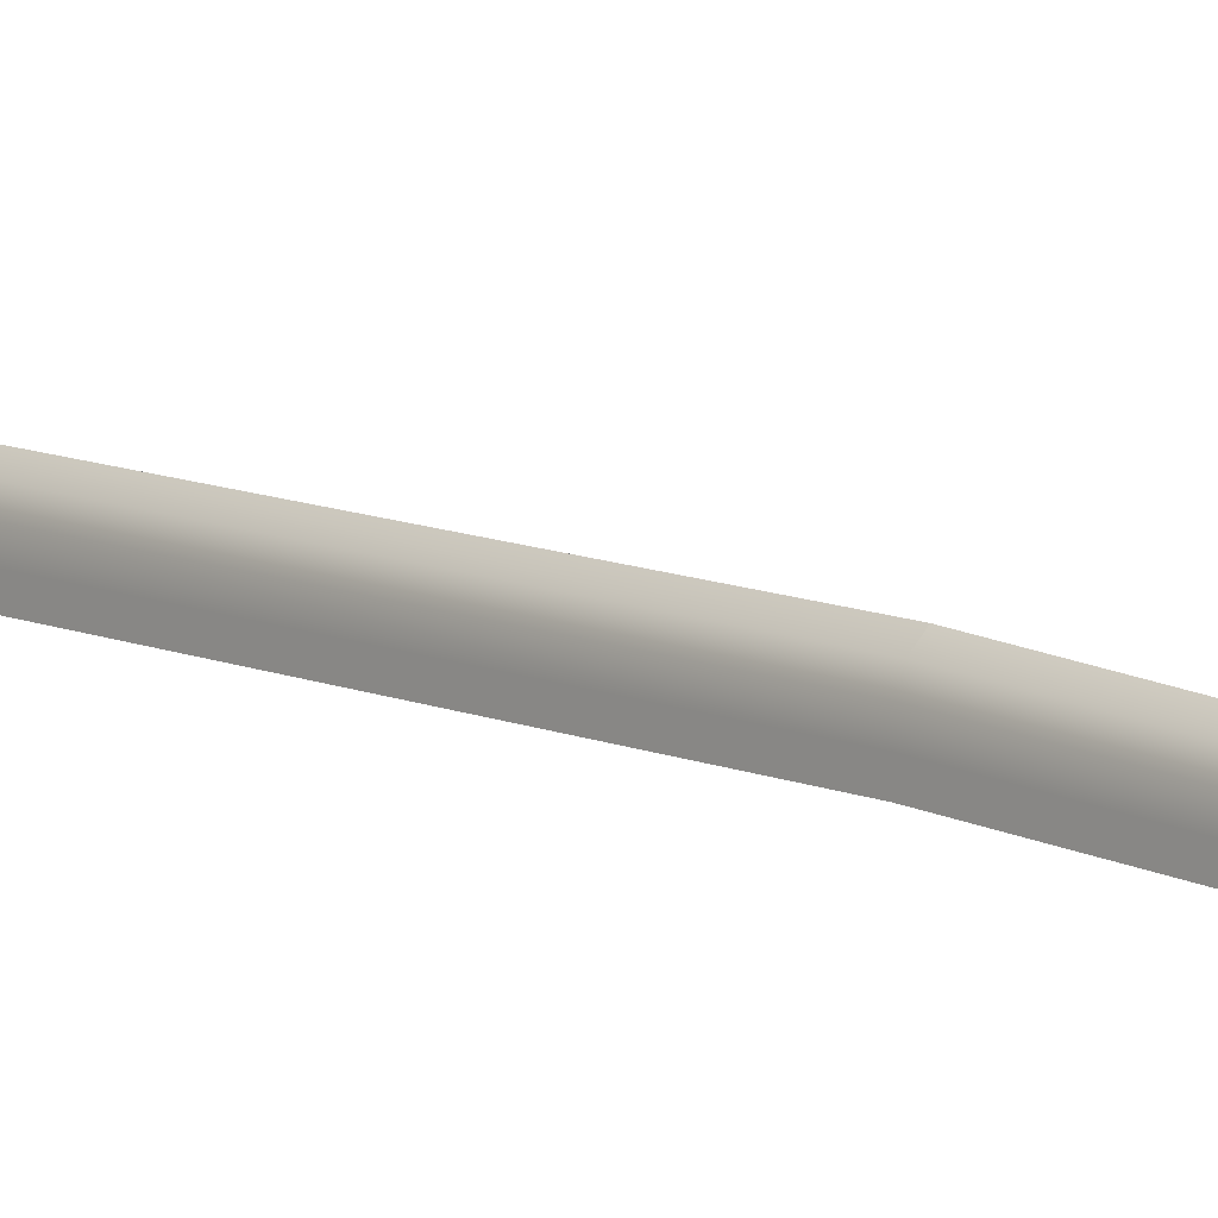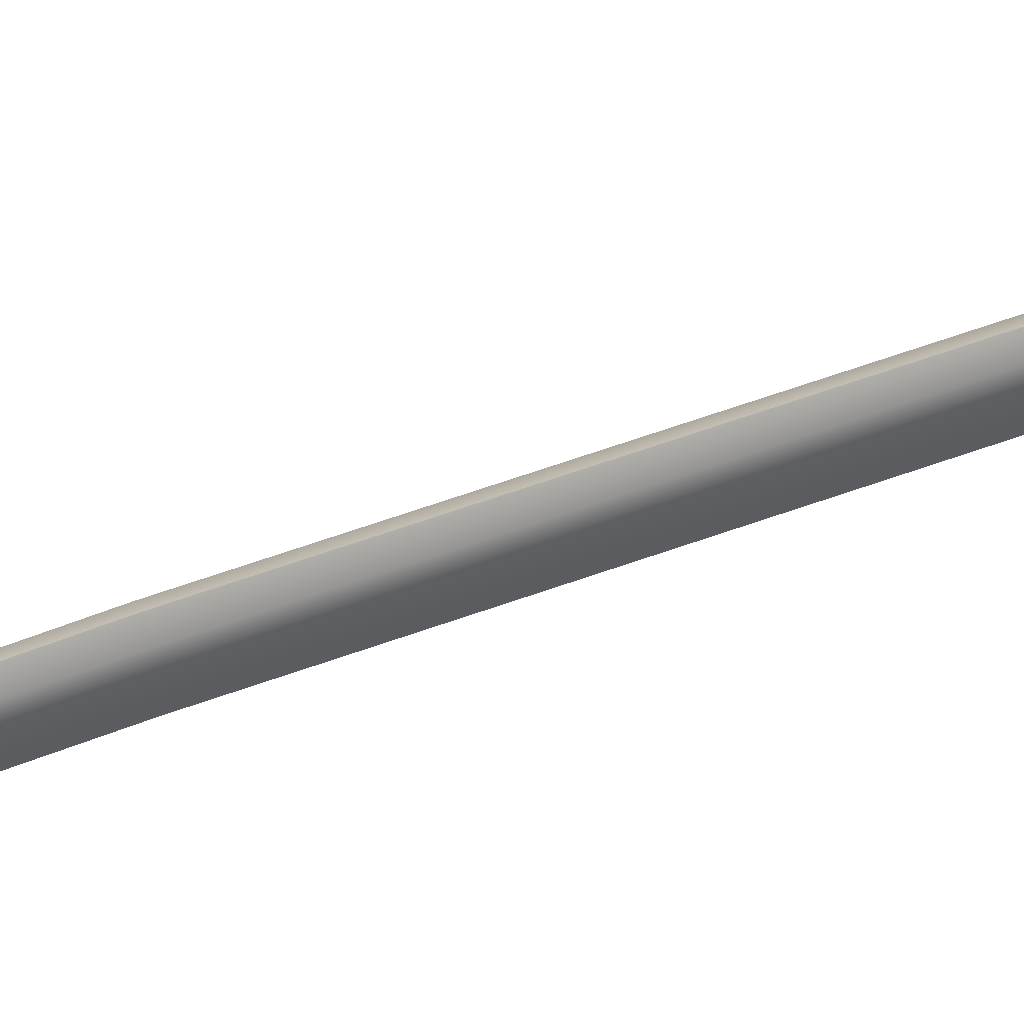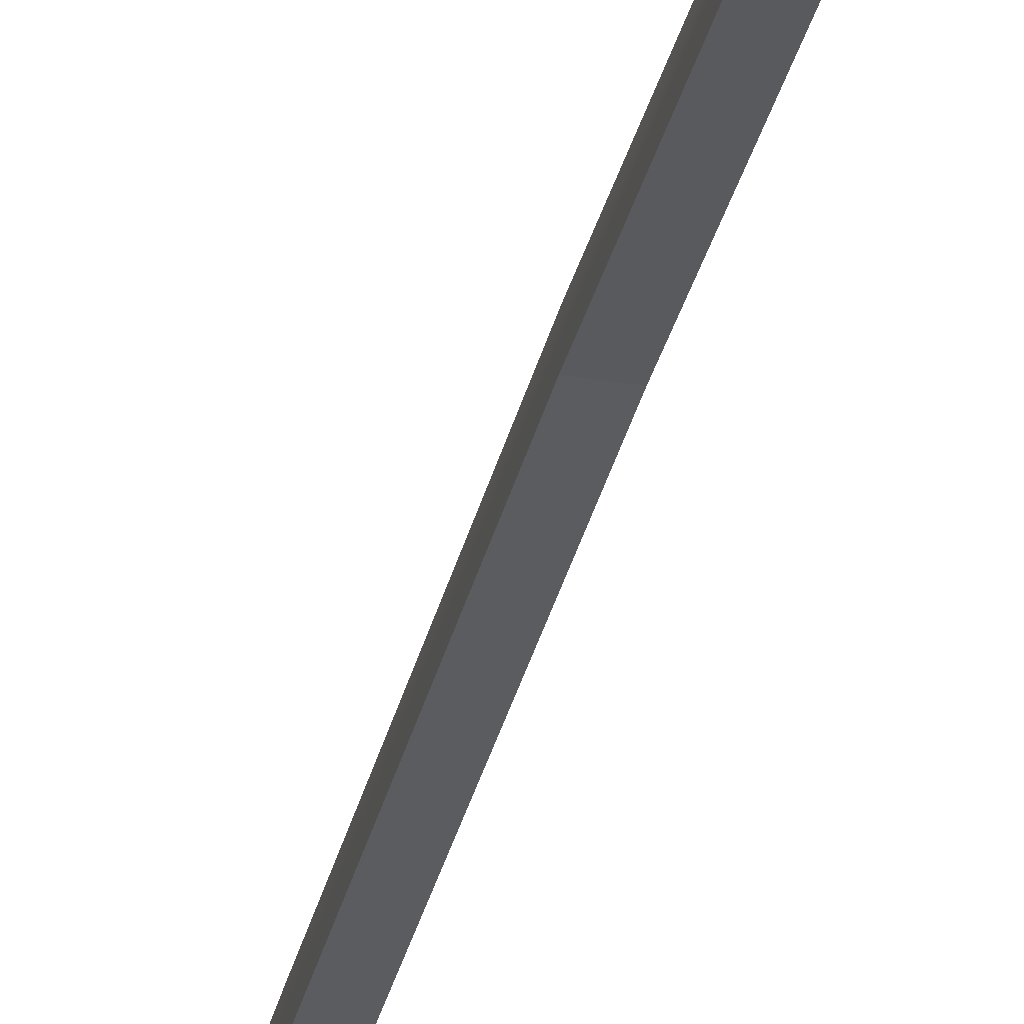
<metadata>
{"format":"obj","ext":"obj","renderer":"f3d","projection":"perspective","resolution":1024,"background":"white","views":[{"elev":10.9,"azim":-42.1,"up":"+Z"},{"elev":60.8,"azim":69.4,"up":"+Z"},{"elev":-33.3,"azim":-12.9,"up":"+Z"}]}
</metadata>
<code>
o Cube
v 0.02171 -2.009 -0.114
v 0.02768 1.998 0.01246
v 0.04212 -2.005 -0.1663
v 0.0432 1.998 -0.1043
v 0.0432 -0.00439 -0.0737
v 0.02768 -0.00439 0.04304
v 0.0432 1.294 -0.0848
v 0.02768 1.294 0.03194
v 0.0432 -1.139 -0.1092
v 0.02768 -1.139 -0.001988
v 0.0432 -1.755 -0.1612
v 0.02768 -1.755 -0.07297
v 0.08041 2.01 0.04588
v 0.09143 2.01 -0.1287
v 0.08041 2.046 0.04588
v 0.09143 2.046 -0.1287
v 0.1329 2.064 0.1932
v 0.1329 2.046 -0.2678
v 0 1.998 0.03822
v 0 -2.003 -0.1038
v 0 1.998 -0.1043
v 0 -2.057 -0.1689
v 0.1488 2.099 -0.2954
v 0.1488 2.118 0.2208
v 0.06349 2.111 -0.002247
v 0.121 2.113 0.07614
v 0.06349 2.109 -0.07556
v 0.1209 2.105 -0.1418
v 0 -0.00439 0.06879
v 0 -0.00439 -0.0737
v 0 1.294 0.05769
v 0 1.294 -0.0848
v 0 -1.139 -0.1092
v 0 -1.139 0.02377
v 0 -1.753 -0.04593
v 0 -1.755 -0.1612
v 0 2.01 -0.1287
v 0 2.017 0.1108
v 0 2.046 -0.1287
v 0 2.054 0.1108
v 0 2.046 -0.2678
v 0 2.064 0.1932
v 0 2.099 -0.2954
v 0 2.118 0.2208
v 0 2.107 -0.1122
v 0 2.105 -0.1418
v 0 2.113 0.03441
v 0 2.113 0.07614
v 0 2.61 -0.1176
v 0.05208 2.611 -0.0875
v 0.05208 2.613 -0.02736
v 0 2.614 0.002712
v 0 2.17 -0.0987
v 0.0498 2.171 -0.06995
v 0.0498 2.173 -0.01244
v 0 2.174 0.01631
v 0 2.303 0.0322
v 0 2.297 -0.124
v 0.06766 2.299 -0.08498
v 0.06766 2.302 -0.006858
v 0 2.547 -0.00275
v 0 2.543 -0.1072
v 0.04523 2.544 -0.08108
v 0.04523 2.546 -0.02886
v 0 2.641 -0.0917
v 0.0287 2.642 -0.07513
v 0.0287 2.643 -0.04199
v 0 2.644 -0.02543
v 0 2.776 -0.09667
v 0.0287 2.777 -0.08011
v 0.0287 2.778 -0.04697
v 0 2.779 -0.0304
v 0 2.707 -0.1437
v 0.07156 2.708 -0.1024
v 0.07156 2.712 -0.01974
v 0 2.713 0.02158
v 0.06632 2.675 -0.0981
v 0.06632 2.678 -0.02152
v 0 2.672 0.01599
v 0 2.674 -0.1364
v 0 2.741 -0.1351
v 0.06307 2.742 -0.0987
v 0.06307 2.745 -0.02588
v 0 2.746 0.01053
v 0 2.827 -0.07209
v 0.005814 2.827 -0.06873
v 0.005814 2.827 -0.06202
v 0 2.827 -0.05867
v 0.07913 2.046 -0.2678
v 0.09133 2.099 -0.2954
v 0.08402 2.064 0.1932
v 0.08954 2.118 0.2208
v 0.1329 2.046 -0.1285
v 0.1488 2.105 -0.1394
v 0.1329 2.046 0.05386
v 0.1488 2.113 0.06478
v 0.0493 2.046 -0.2678
v 0.06452 2.099 -0.2954
v 0.0638 2.105 -0.1418
v 0 2.024 -0.2775
v 0 2.036 -0.323
v 0.02199 2.024 -0.2775
v 0.0292 2.036 -0.323
v 0 1.983 -0.263
v 0 2 -0.3248
v 0.04318 1.983 -0.263
v 0.04709 2 -0.3248
v 0 1.937 -0.2725
v 0 1.949 -0.3142
v 0.02215 1.937 -0.2725
v 0.02503 1.949 -0.3142
v 0.06054 2.064 0.1932
v 0.06452 2.118 0.2208
v 0.06385 2.113 0.07614
v 0.05104 2.084 0.282
v 0 2.084 0.282
v 0.05502 2.129 0.2417
v 0 2.129 0.2417
v 0.04585 2.33 0.3745
v 0 2.33 0.3745
v 0.04913 2.323 0.3249
v 0 2.323 0.3249
v 0.05535 2.721 0.07288
v 0 2.721 0.07288
v 0.05863 2.674 0.05395
v 0 2.667 0.05318
v 0.05535 2.576 0.275
v 0 2.576 0.275
v 0.05863 2.549 0.2407
v 0 2.549 0.2407
v 0.03564 -2.009 -0.1295
v 0.03896 -2.007 -0.1481
v 0.0417 1.998 -0.06262
v 0.0402 1.998 -0.02096
v 0.0417 -0.00439 -0.03204
v 0.0402 -0.00439 0.009615
v 0.0417 1.294 -0.04314
v 0.0402 1.294 -0.001486
v 0.0417 -1.139 -0.0707
v 0.0402 -1.139 -0.03223
v 0.0417 -1.755 -0.1313
v 0.0402 -1.755 -0.1014
v 0.09143 2.01 -0.06779
v 0.09143 2.01 -0.00684
v 0.09143 2.046 -0.06779
v 0.09143 2.046 -0.00684
v 0.121 2.11 -0.003171
v 0.1209 2.107 -0.07232
v 0 -2.052 -0.1496
v 0 -2.035 -0.1292
v 0.1329 2.046 -0.06772
v 0.1329 2.046 -0.00693
v 0.1488 2.107 -0.07137
v 0.1488 2.11 -0.003292
v -0.02171 -2.009 -0.114
v -0.02768 1.998 0.01246
v -0.04212 -2.005 -0.1663
v -0.0432 1.998 -0.1043
v -0.0432 -0.00439 -0.0737
v -0.02768 -0.00439 0.04304
v -0.0432 1.294 -0.0848
v -0.02768 1.294 0.03194
v -0.0432 -1.139 -0.1092
v -0.02768 -1.139 -0.001988
v -0.0432 -1.755 -0.1612
v -0.02768 -1.755 -0.07297
v -0.08041 2.01 0.04588
v -0.09143 2.01 -0.1287
v -0.08041 2.046 0.04588
v -0.09143 2.046 -0.1287
v -0.1329 2.064 0.1932
v -0.1329 2.046 -0.2678
v -0.1488 2.099 -0.2954
v -0.1488 2.118 0.2208
v -0.06349 2.111 -0.002247
v -0.121 2.113 0.07614
v -0.06349 2.109 -0.07556
v -0.1209 2.105 -0.1418
v -0.05208 2.611 -0.0875
v -0.05208 2.613 -0.02736
v -0.0498 2.171 -0.06995
v -0.0498 2.173 -0.01244
v -0.06766 2.299 -0.08498
v -0.06766 2.302 -0.006858
v -0.04523 2.544 -0.08108
v -0.04523 2.546 -0.02886
v -0.0287 2.642 -0.07513
v -0.0287 2.643 -0.04199
v -0.0287 2.777 -0.08011
v -0.0287 2.778 -0.04697
v -0.07156 2.708 -0.1024
v -0.07156 2.712 -0.01974
v -0.06632 2.675 -0.0981
v -0.06632 2.678 -0.02152
v -0.06307 2.742 -0.0987
v -0.06307 2.745 -0.02588
v -0.005814 2.827 -0.06873
v -0.005814 2.827 -0.06202
v -0.07913 2.046 -0.2678
v -0.09133 2.099 -0.2954
v -0.08402 2.064 0.1932
v -0.08954 2.118 0.2208
v -0.1329 2.046 -0.1285
v -0.1488 2.105 -0.1394
v -0.1329 2.046 0.05386
v -0.1488 2.113 0.06478
v -0.0493 2.046 -0.2678
v -0.06452 2.099 -0.2954
v -0.0638 2.105 -0.1418
v -0.02199 2.024 -0.2775
v -0.0292 2.036 -0.323
v -0.04318 1.983 -0.263
v -0.04709 2 -0.3248
v -0.02215 1.937 -0.2725
v -0.02503 1.949 -0.3142
v -0.06054 2.064 0.1932
v -0.06452 2.118 0.2208
v -0.06385 2.113 0.07614
v -0.05104 2.084 0.282
v -0.05502 2.129 0.2417
v -0.04585 2.33 0.3745
v -0.04913 2.323 0.3249
v -0.05535 2.721 0.07288
v -0.05863 2.674 0.05395
v -0.05535 2.576 0.275
v -0.05863 2.549 0.2407
v -0.03564 -2.009 -0.1295
v -0.03896 -2.007 -0.1481
v -0.0417 1.998 -0.06262
v -0.0402 1.998 -0.02096
v -0.0417 -0.00439 -0.03204
v -0.0402 -0.00439 0.009615
v -0.0417 1.294 -0.04314
v -0.0402 1.294 -0.001486
v -0.0417 -1.139 -0.0707
v -0.0402 -1.139 -0.03223
v -0.0417 -1.755 -0.1313
v -0.0402 -1.755 -0.1014
v -0.09143 2.01 -0.06779
v -0.09143 2.01 -0.00684
v -0.09143 2.046 -0.06779
v -0.09143 2.046 -0.00684
v -0.121 2.11 -0.003171
v -0.1209 2.107 -0.07232
v -0.1329 2.046 -0.06772
v -0.1329 2.046 -0.00693
v -0.1488 2.107 -0.07137
v -0.1488 2.11 -0.003292
g Cube_Material.003
f 21 7 32
f 138 2 8
f 150 1 20
f 30 9 33
f 136 10 140
f 32 5 30
f 33 11 36
f 136 8 6
f 140 12 142
f 36 3 22
f 142 1 131
f 14 145 143
f 19 13 38
f 38 15 40
f 18 94 93
f 17 92 91
f 62 50 63
f 99 90 98
f 47 114 25
f 15 112 42
f 102 107 103
f 44 117 113
f 98 102 103
f 114 44 113
f 39 97 89
f 37 16 14
f 12 20 1
f 10 35 12
f 6 31 29
f 6 34 10
f 4 37 14
f 8 19 31
f 51 68 52
f 147 96 154
f 64 52 61
f 25 56 47
f 63 51 64
f 45 54 27
f 55 57 56
f 27 55 25
f 53 59 54
f 60 61 57
f 54 60 55
f 58 63 59
f 81 70 82
f 49 66 50
f 50 67 51
f 70 87 71
f 83 72 84
f 75 125 78
f 82 71 83
f 80 74 77
f 65 77 66
f 77 75 78
f 67 79 68
f 75 84 76
f 66 78 67
f 73 82 74
f 74 83 75
f 71 88 72
f 59 64 60
f 69 86 70
f 18 90 23
f 91 113 112
f 28 23 90
f 17 96 24
f 25 26 147
f 16 18 93
f 91 95 17
f 93 153 151
f 26 24 96
f 145 93 151
f 41 102 97
f 89 98 90
f 99 43 46
f 45 99 46
f 4 143 133
f 43 103 101
f 106 111 107
f 102 104 106
f 103 105 101
f 110 109 111
f 104 110 106
f 105 111 109
f 42 115 116
f 114 92 26
f 116 119 120
f 112 117 115
f 127 124 128
f 115 121 119
f 118 121 117
f 76 123 75
f 129 123 127
f 130 125 129
f 121 130 129
f 121 127 119
f 119 128 120
f 79 125 126
f 86 88 87
f 2 144 13
f 134 143 144
f 146 95 15
f 145 152 146
f 95 154 96
f 151 154 152
f 148 94 28
f 147 153 148
f 144 15 13
f 143 146 144
f 11 132 3
f 141 131 132
f 9 141 11
f 139 142 141
f 5 137 135
f 135 138 136
f 5 139 9
f 135 140 139
f 22 132 149
f 149 131 150
f 7 133 137
f 137 134 138
f 25 148 27
f 27 28 99
f 161 21 32
f 234 156 230
f 150 155 227
f 163 30 33
f 164 232 236
f 159 32 30
f 165 33 36
f 232 162 234
f 166 236 238
f 157 36 22
f 155 238 227
f 241 168 239
f 19 167 156
f 38 169 167
f 204 172 203
f 202 171 201
f 179 62 185
f 209 200 178
f 218 47 175
f 42 216 169
f 213 210 211
f 220 44 217
f 208 210 207
f 218 44 48
f 199 207 39
f 170 37 168
f 20 166 155
f 35 164 166
f 160 31 162
f 34 160 164
f 158 37 21
f 162 19 156
f 68 180 52
f 243 206 176
f 52 186 61
f 56 175 47
f 180 185 186
f 181 45 177
f 57 182 56
f 182 177 175
f 183 53 181
f 61 184 57
f 184 181 182
f 185 58 183
f 189 81 195
f 187 49 179
f 188 179 180
f 198 189 190
f 72 196 84
f 224 192 194
f 190 195 196
f 191 80 193
f 193 65 187
f 192 193 194
f 79 188 68
f 84 192 76
f 194 187 188
f 195 73 191
f 196 191 192
f 88 190 72
f 186 183 184
f 197 69 189
f 172 200 199
f 217 201 216
f 178 173 204
f 171 206 205
f 175 176 218
f 170 172 199
f 201 205 169
f 247 203 245
f 176 174 202
f 241 203 170
f 210 41 207
f 199 208 207
f 43 209 46
f 45 209 177
f 239 158 229
f 43 211 208
f 215 212 213
f 210 104 100
f 105 211 101
f 214 109 108
f 214 104 212
f 105 215 213
f 42 219 216
f 202 218 176
f 116 221 219
f 216 220 217
f 124 225 128
f 219 222 220
f 222 118 220
f 76 223 124
f 223 226 225
f 224 130 226
f 222 130 122
f 225 222 221
f 128 221 120
f 79 224 194
f 197 88 85
f 156 240 230
f 230 239 229
f 205 242 169
f 246 241 242
f 205 248 246
f 248 245 246
f 204 244 178
f 247 243 244
f 169 240 167
f 242 239 240
f 228 165 157
f 227 237 228
f 237 163 165
f 238 235 237
f 159 233 161
f 231 234 233
f 235 159 163
f 236 231 235
f 22 228 157
f 149 227 228
f 161 229 158
f 233 230 229
f 244 175 177
f 178 177 209
f 21 4 7
f 138 134 2
f 150 131 1
f 30 5 9
f 136 6 10
f 32 7 5
f 33 9 11
f 136 138 8
f 140 10 12
f 36 11 3
f 142 12 1
f 14 16 145
f 19 2 13
f 38 13 15
f 18 23 94
f 17 24 92
f 62 49 50
f 99 28 90
f 47 48 114
f 42 40 15
f 15 91 112
f 102 106 107
f 44 118 117
f 98 97 102
f 114 48 44
f 89 16 39
f 39 41 97
f 37 39 16
f 12 35 20
f 10 34 35
f 6 8 31
f 6 29 34
f 4 21 37
f 8 2 19
f 51 67 68
f 147 26 96
f 64 51 52
f 25 55 56
f 63 50 51
f 45 53 54
f 55 60 57
f 27 54 55
f 53 58 59
f 60 64 61
f 54 59 60
f 58 62 63
f 81 69 70
f 49 65 66
f 50 66 67
f 70 86 87
f 83 71 72
f 75 123 125
f 82 70 71
f 80 73 74
f 65 80 77
f 77 74 75
f 67 78 79
f 75 83 84
f 66 77 78
f 73 81 82
f 74 82 83
f 71 87 88
f 59 63 64
f 69 85 86
f 18 89 90
f 91 92 113
f 28 94 23
f 17 95 96
f 25 114 26
f 16 89 18
f 91 15 95
f 93 94 153
f 26 92 24
f 145 16 93
f 41 100 102
f 89 97 98
f 99 98 43
f 45 27 99
f 4 14 143
f 43 98 103
f 106 110 111
f 102 100 104
f 103 107 105
f 110 108 109
f 104 108 110
f 105 107 111
f 42 112 115
f 114 113 92
f 116 115 119
f 112 113 117
f 127 123 124
f 115 117 121
f 118 122 121
f 76 124 123
f 129 125 123
f 130 126 125
f 121 122 130
f 121 129 127
f 119 127 128
f 79 78 125
f 86 85 88
f 2 134 144
f 134 133 143
f 146 152 95
f 145 151 152
f 95 152 154
f 151 153 154
f 148 153 94
f 147 154 153
f 144 146 15
f 143 145 146
f 11 141 132
f 141 142 131
f 9 139 141
f 139 140 142
f 5 7 137
f 135 137 138
f 5 135 139
f 135 136 140
f 22 3 132
f 149 132 131
f 7 4 133
f 137 133 134
f 25 147 148
f 27 148 28
f 161 158 21
f 234 162 156
f 150 20 155
f 163 159 30
f 164 160 232
f 159 161 32
f 165 163 33
f 232 160 162
f 166 164 236
f 157 165 36
f 155 166 238
f 241 170 168
f 19 38 167
f 38 40 169
f 204 173 172
f 202 174 171
f 179 49 62
f 209 208 200
f 218 48 47
f 169 40 42
f 216 201 169
f 213 212 210
f 220 118 44
f 208 211 210
f 218 217 44
f 39 170 199
f 207 41 39
f 170 39 37
f 20 35 166
f 35 34 164
f 160 29 31
f 34 29 160
f 158 168 37
f 162 31 19
f 68 188 180
f 243 248 206
f 52 180 186
f 56 182 175
f 180 179 185
f 181 53 45
f 57 184 182
f 182 181 177
f 183 58 53
f 61 186 184
f 184 183 181
f 185 62 58
f 189 69 81
f 187 65 49
f 188 187 179
f 198 197 189
f 72 190 196
f 224 223 192
f 190 189 195
f 191 73 80
f 193 80 65
f 192 191 193
f 79 194 188
f 84 196 192
f 194 193 187
f 195 81 73
f 196 195 191
f 88 198 190
f 186 185 183
f 197 85 69
f 172 173 200
f 217 202 201
f 178 200 173
f 171 174 206
f 175 243 176
f 170 203 172
f 201 171 205
f 247 204 203
f 176 206 174
f 241 245 203
f 210 100 41
f 199 200 208
f 43 208 209
f 45 46 209
f 239 168 158
f 43 101 211
f 215 214 212
f 210 212 104
f 105 213 211
f 214 215 109
f 214 108 104
f 105 109 215
f 42 116 219
f 202 217 218
f 116 120 221
f 216 219 220
f 124 223 225
f 219 221 222
f 222 122 118
f 76 192 223
f 223 224 226
f 224 126 130
f 222 226 130
f 225 226 222
f 128 225 221
f 79 126 224
f 197 198 88
f 156 167 240
f 230 240 239
f 205 246 242
f 246 245 241
f 205 206 248
f 248 247 245
f 204 247 244
f 247 248 243
f 169 242 240
f 242 241 239
f 228 237 165
f 227 238 237
f 237 235 163
f 238 236 235
f 159 231 233
f 231 232 234
f 235 231 159
f 236 232 231
f 22 149 228
f 149 150 227
f 161 233 229
f 233 234 230
f 244 243 175
f 178 244 177

</code>
